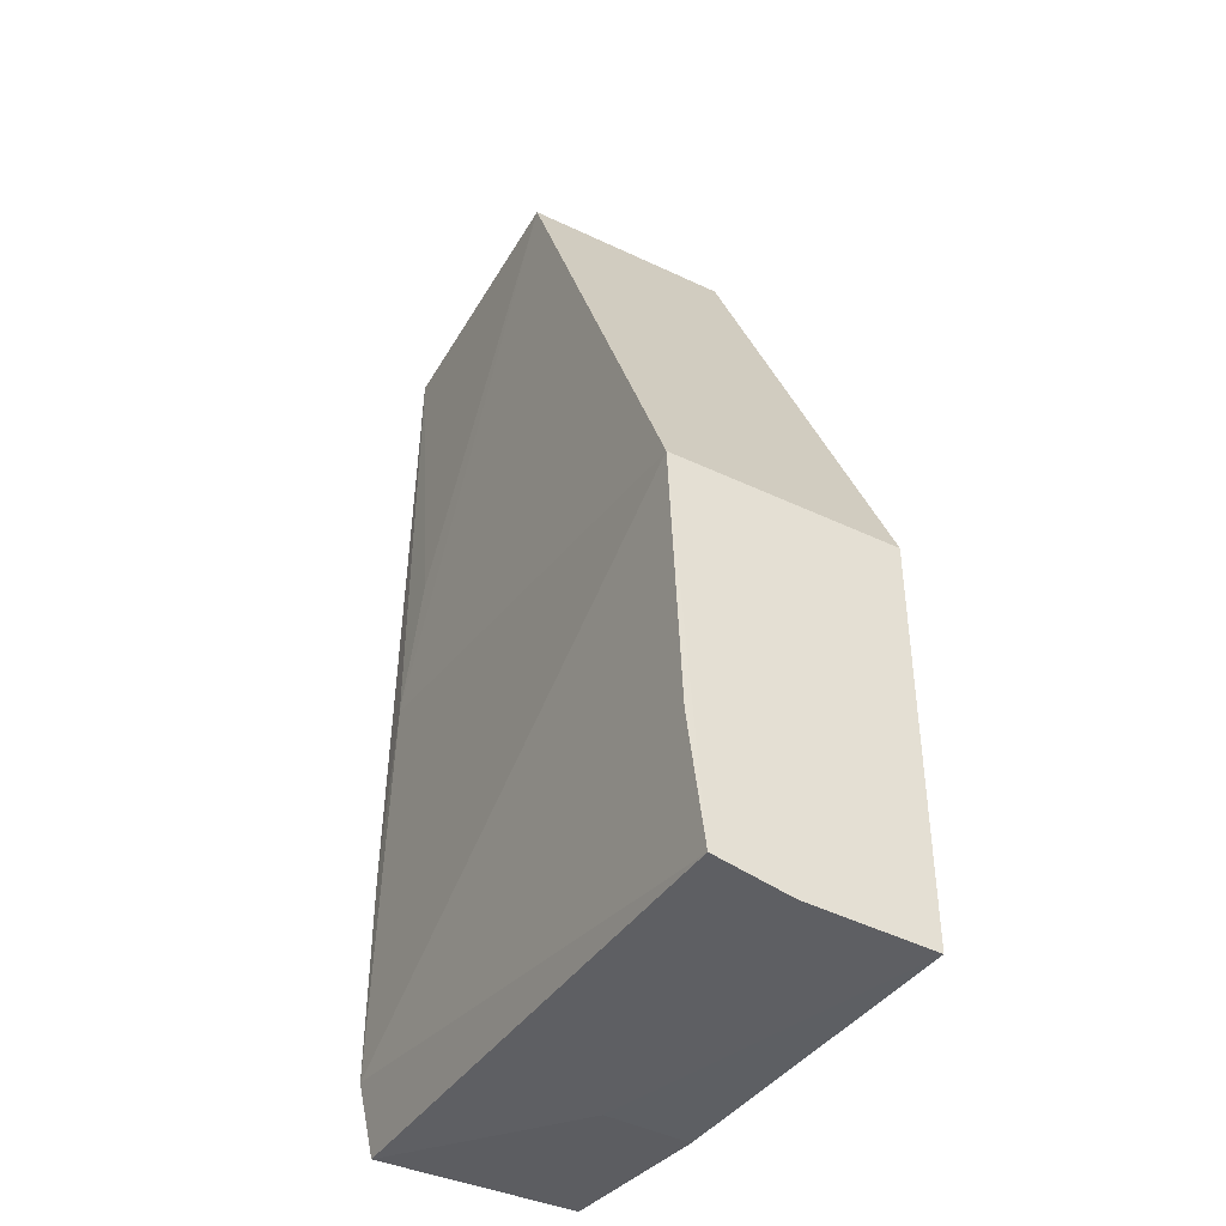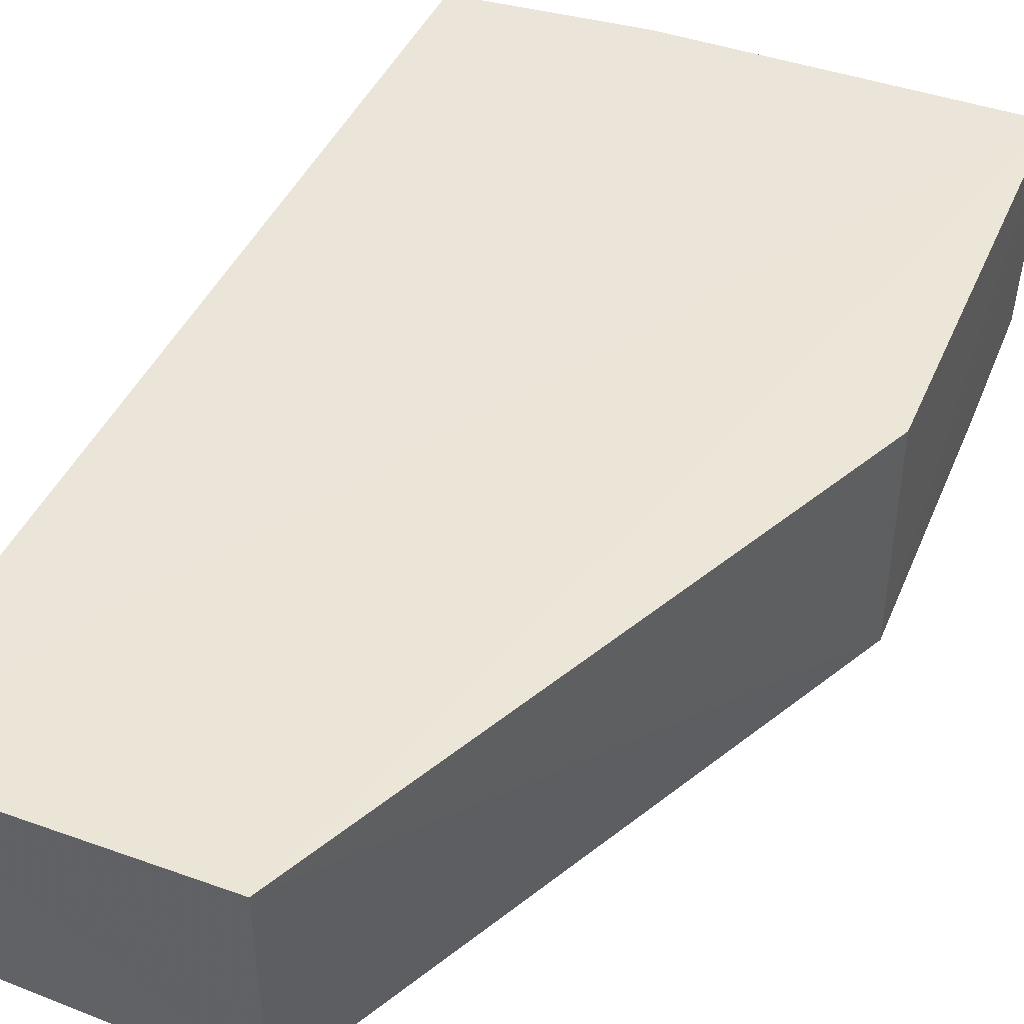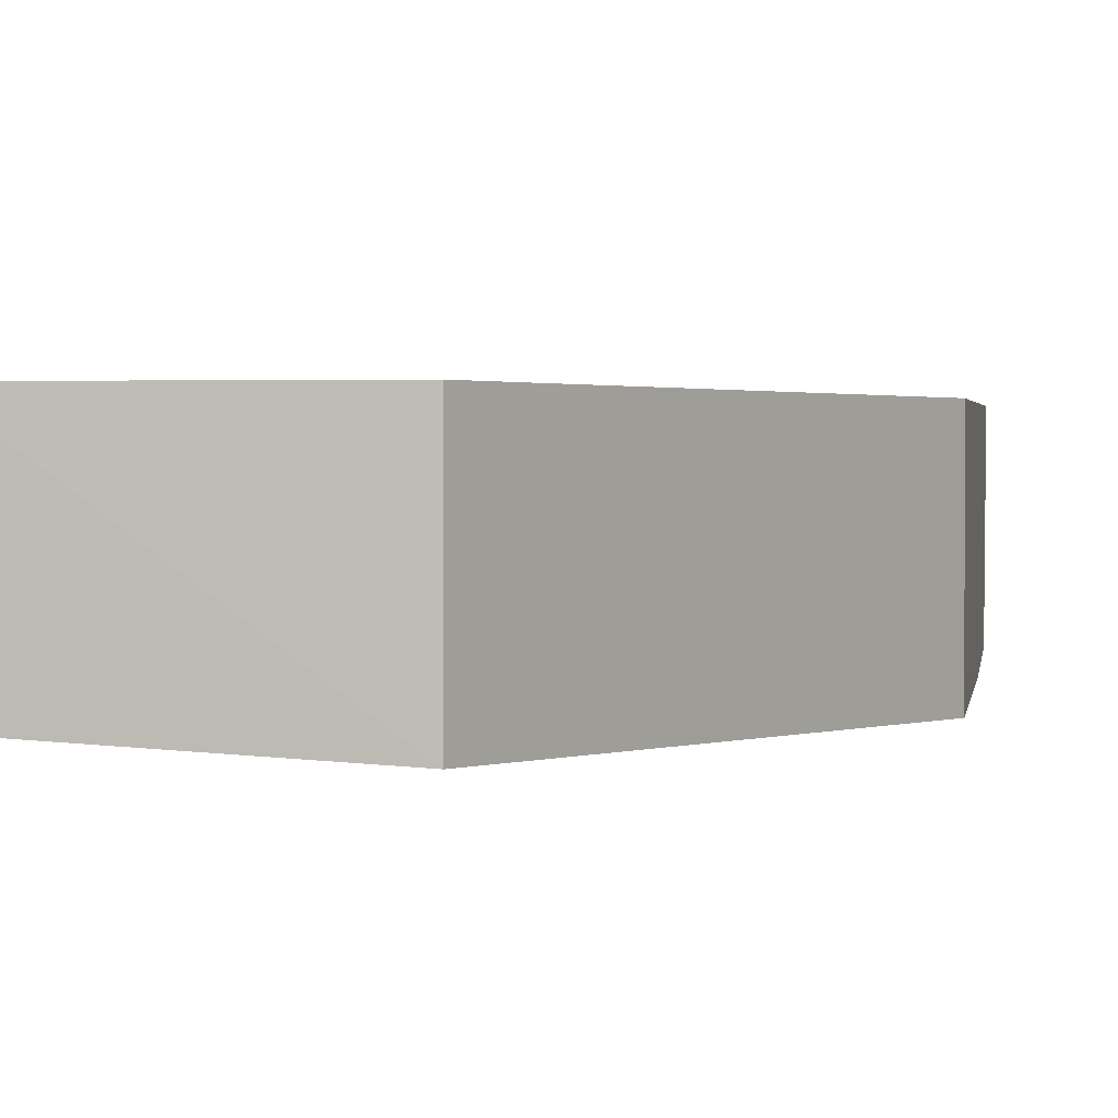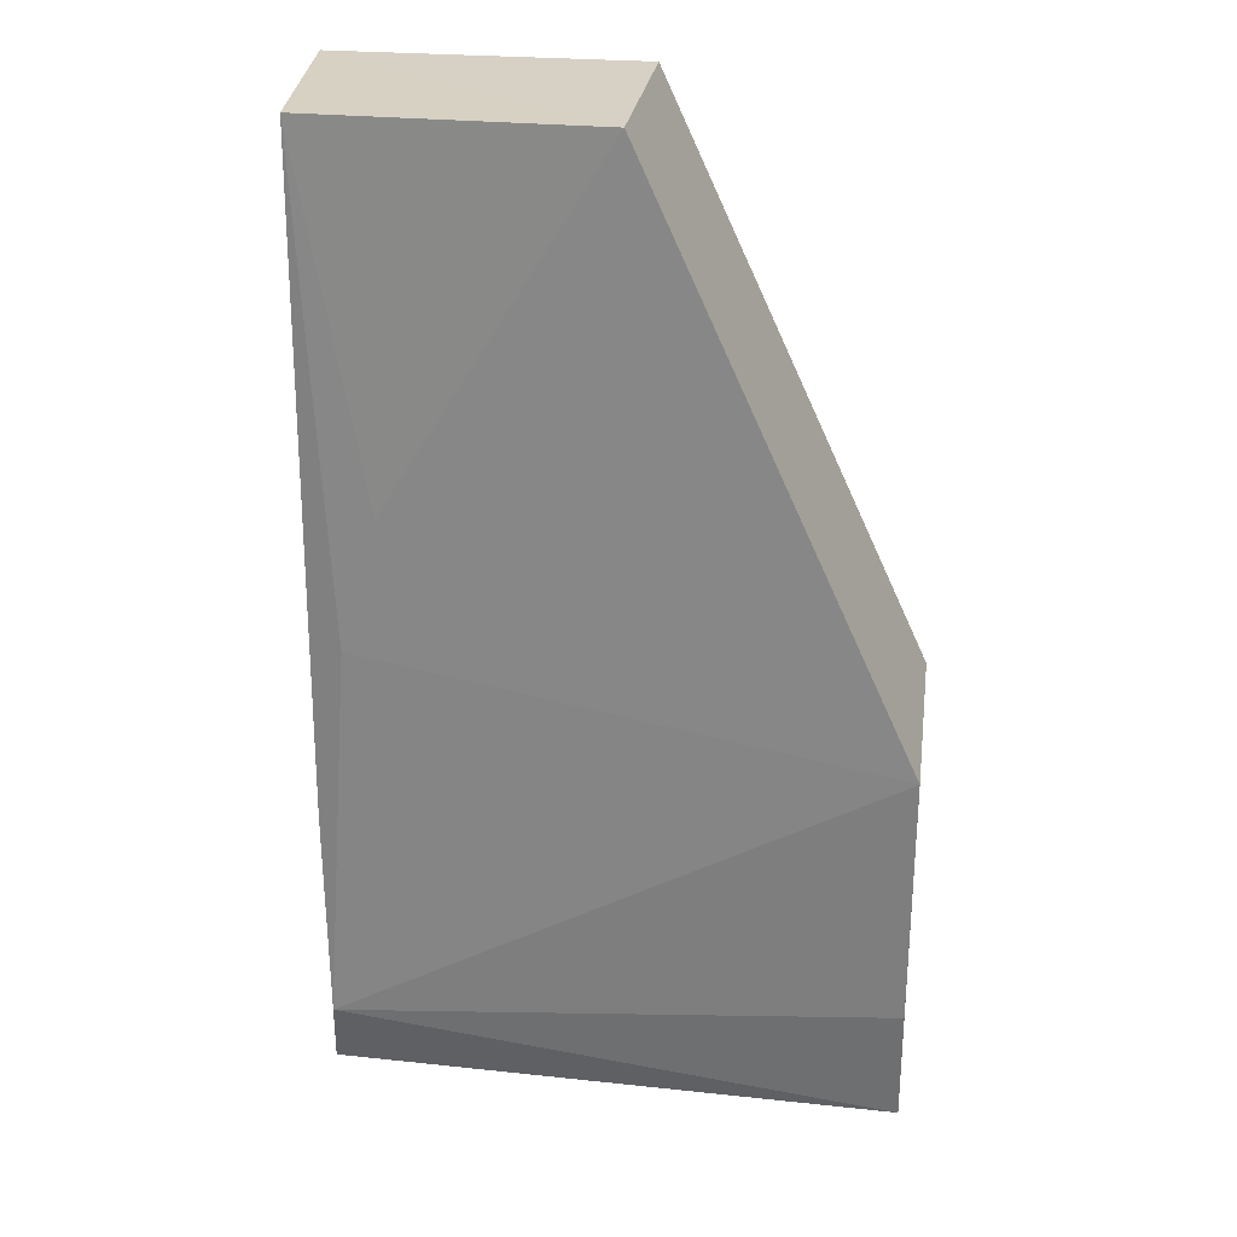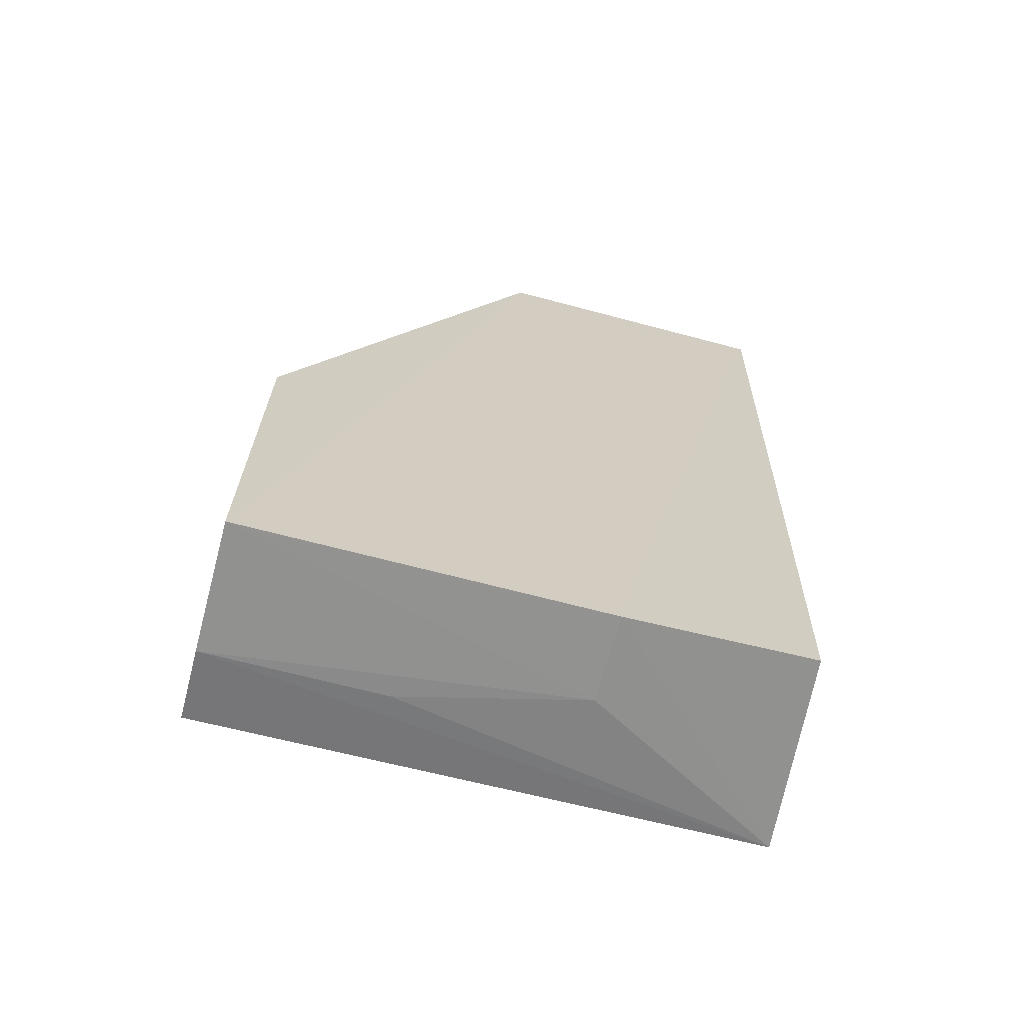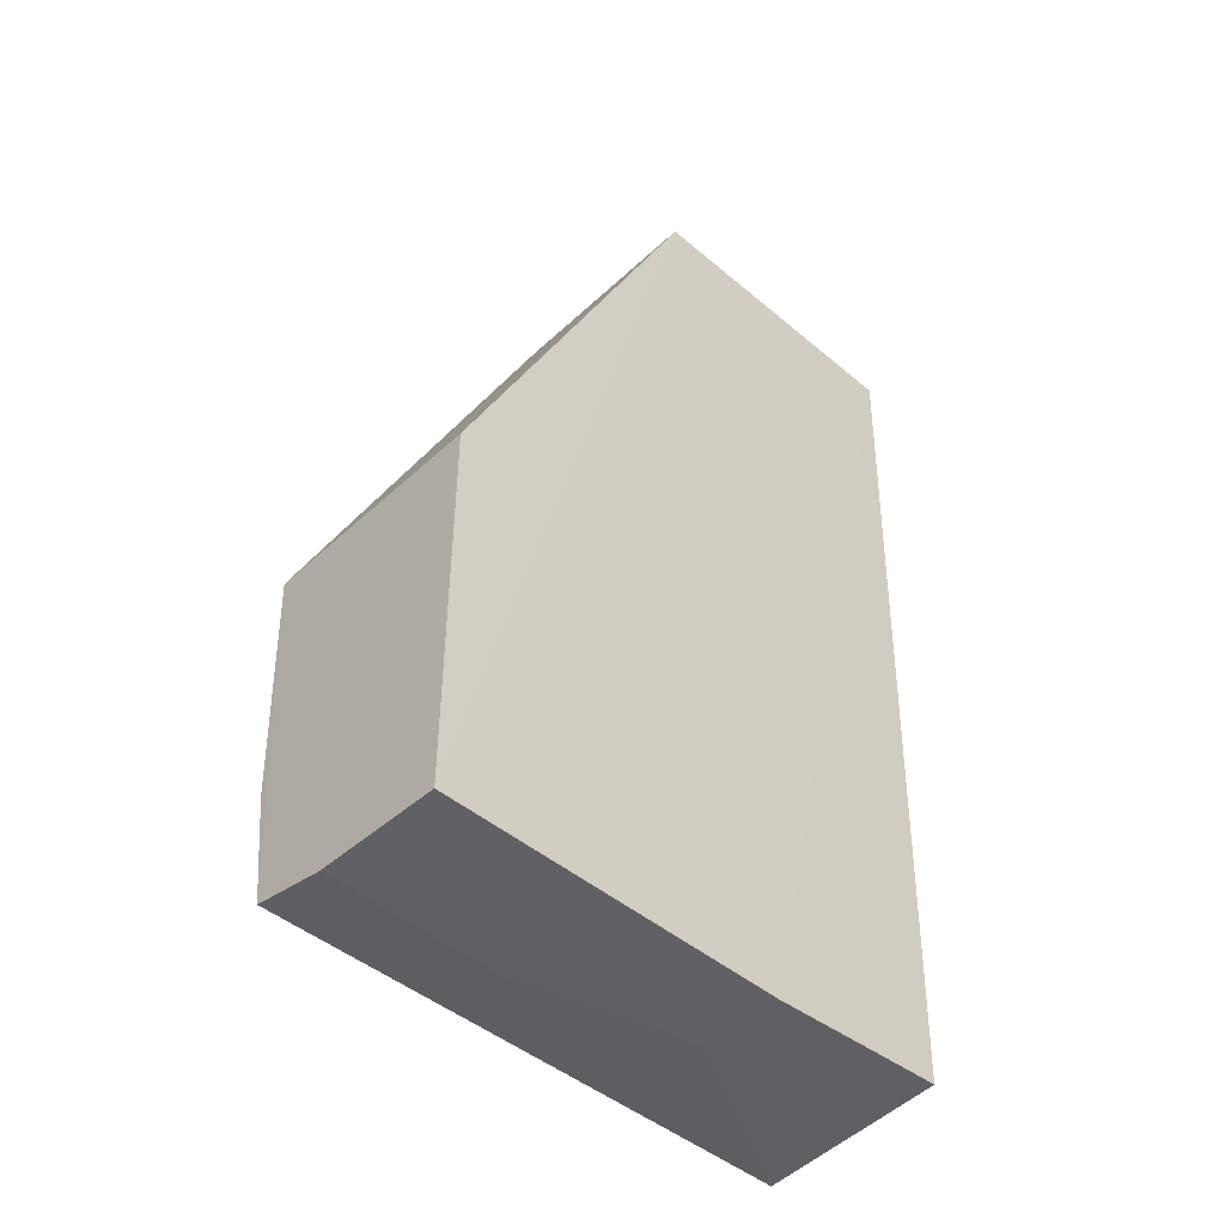
<metadata>
{"format":"obj","ext":"obj","renderer":"f3d","projection":"perspective","resolution":1024,"background":"white","views":[{"elev":-40.2,"azim":59.6,"up":"+Z"},{"elev":45.6,"azim":22.4,"up":"+Y"},{"elev":1.8,"azim":9.9,"up":"+Y"},{"elev":26.6,"azim":8.1,"up":"+Z"},{"elev":-68.2,"azim":165.0,"up":"+Z"},{"elev":-47.4,"azim":136.3,"up":"+Z"}]}
</metadata>
<code>
v -0.04791 -0.04299 0.0642
v -0.03074 -0.05802 0.02712
v -0.03076 -0.04291 0.001127
v -0.06557 -0.04312 0.002521
v -0.06632 -0.05618 0.06405
v -0.06659 -0.05594 0.002942
v -0.06755 -0.04297 0.06419
v -0.0308 -0.04299 0.02713
v -0.0479 -0.05712 0.0642
v -0.03078 -0.05619 0.002432
v -0.05354 -0.04296 0.001487
v -0.06629 -0.0571 0.007283
v -0.06647 -0.05693 0.02137
v -0.03077 -0.05127 0.001453
v -0.06442 -0.05716 0.03273
v -0.03078 -0.05726 0.01038
v -0.05354 -0.04852 0.001656
v -0.06206 -0.05709 0.04129
v -0.04213 -0.05132 0.001664
f 7 1 3
f 7 4 6
f 8 1 2
f 8 2 3
f 8 3 1
f 9 2 1
f 9 7 5
f 9 1 7
f 11 6 4
f 11 7 3
f 11 4 7
f 12 6 10
f 13 7 6
f 13 5 7
f 13 6 12
f 14 10 6
f 14 3 2
f 14 2 10
f 15 12 2
f 15 2 9
f 15 13 12
f 15 5 13
f 16 12 10
f 16 10 2
f 16 2 12
f 17 11 3
f 17 3 14
f 17 6 11
f 18 15 9
f 18 9 5
f 18 5 15
f 19 17 14
f 19 14 6
f 19 6 17

</code>
